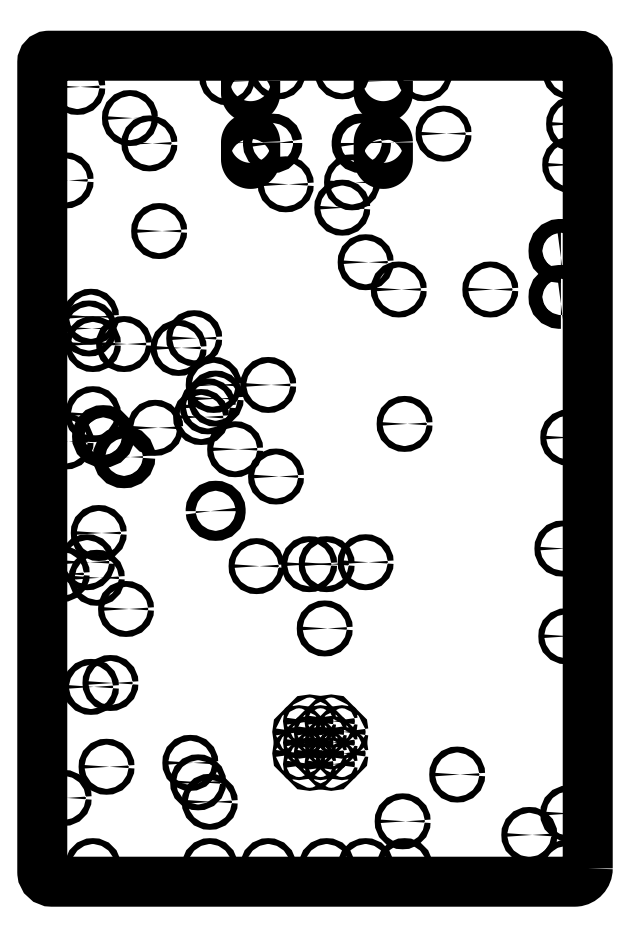
<metadata>
{"format":"dxf","ext":"dxf","renderer":"ezdxf+matplotlib","layout":"modelspace","background":"white","min_lineweight":24,"dpi":150}
</metadata>
<code>
0
SECTION
2
ENTITIES
0
LWPOLYLINE
8
0
90
11
70
1
43
0
10
1.388e-15
20
-52.98
10
1.388e-16
20
-0.635
42
0.4142
10
-0.635
20
2.082e-15
10
-35.13
20
0
10
-35.16
20
-0.00165
42
0.3889
10
-35.56
20
-0.4336
10
-35.56
20
-53.21
10
-35.56
20
-53.27
42
0.3889
10
-34.92
20
-53.85
10
-0.8672
20
-53.85
10
-0.7916
20
-53.84
42
0.3889
0
LWPOLYLINE
8
0
90
4
70
1
43
0
10
-1.749
20
-13.17
42
0.9366
10
-1.749
20
-12.27
10
-1.807
20
-12.27
42
0.9366
10
-1.807
20
-13.17
0
LWPOLYLINE
8
0
90
4
70
1
43
0
10
-24.58
20
-29.69
42
0.9366
10
-23.93
20
-29.69
10
-23.93
20
-29.65
42
0.9366
10
-24.58
20
-29.65
0
LWPOLYLINE
8
0
90
4
70
1
43
0
10
-1.749
20
-16.17
42
0.9366
10
-1.749
20
-15.27
10
-1.807
20
-15.27
42
0.9366
10
-1.807
20
-16.17
0
LWPOLYLINE
8
0
90
4
70
1
43
0
10
-20.24
20
-5.688
42
0.9244
10
-20.84
20
-5.688
10
-20.84
20
-5.736
42
0.9244
10
-20.24
20
-5.736
0
LWPOLYLINE
8
0
90
4
70
1
43
0
10
-14.46
20
-5.688
42
0.9244
10
-15.06
20
-5.688
10
-15.06
20
-5.736
42
0.9244
10
-14.46
20
-5.736
0
LWPOLYLINE
8
0
90
74
70
1
43
0
10
-13.03
20
-5.652
10
-13.03
20
-6.752
10
-13.03
20
-6.778
10
-13.03
20
-6.804
10
-13.04
20
-6.83
10
-13.05
20
-6.855
10
-13.06
20
-6.879
10
-13.07
20
-6.902
10
-13.08
20
-6.924
10
-13.1
20
-6.945
10
-13.12
20
-6.964
10
-13.14
20
-6.982
10
-13.16
20
-6.998
10
-13.18
20
-7.012
10
-13.2
20
-7.024
10
-13.23
20
-7.034
10
-13.25
20
-7.042
10
-13.28
20
-7.047
10
-13.3
20
-7.051
10
-13.33
20
-7.052
10
-13.35
20
-7.051
10
-13.38
20
-7.047
10
-13.41
20
-7.042
10
-13.43
20
-7.034
10
-13.45
20
-7.024
10
-13.48
20
-7.012
10
-13.5
20
-6.998
10
-13.52
20
-6.982
10
-13.54
20
-6.964
10
-13.56
20
-6.945
10
-13.57
20
-6.924
10
-13.59
20
-6.902
10
-13.6
20
-6.879
10
-13.61
20
-6.855
10
-13.62
20
-6.83
10
-13.62
20
-6.804
10
-13.63
20
-6.778
10
-13.63
20
-6.752
10
-13.63
20
-5.652
10
-13.63
20
-5.626
10
-13.62
20
-5.6
10
-13.62
20
-5.574
10
-13.61
20
-5.549
10
-13.6
20
-5.525
10
-13.59
20
-5.502
10
-13.57
20
-5.48
10
-13.56
20
-5.459
10
-13.54
20
-5.44
10
-13.52
20
-5.422
10
-13.5
20
-5.406
10
-13.48
20
-5.392
10
-13.45
20
-5.38
10
-13.43
20
-5.37
10
-13.41
20
-5.362
10
-13.38
20
-5.357
10
-13.35
20
-5.353
10
-13.33
20
-5.352
10
-13.3
20
-5.353
10
-13.28
20
-5.357
10
-13.25
20
-5.362
10
-13.23
20
-5.37
10
-13.2
20
-5.38
10
-13.18
20
-5.392
10
-13.16
20
-5.406
10
-13.14
20
-5.422
10
-13.12
20
-5.44
10
-13.1
20
-5.459
10
-13.08
20
-5.48
10
-13.07
20
-5.502
10
-13.06
20
-5.525
10
-13.05
20
-5.549
10
-13.04
20
-5.574
10
-13.03
20
-5.6
10
-13.03
20
-5.626
0
LWPOLYLINE
8
0
90
74
70
1
43
0
10
-21.68
20
-5.652
10
-21.68
20
-6.752
10
-21.68
20
-6.778
10
-21.68
20
-6.804
10
-21.69
20
-6.83
10
-21.7
20
-6.855
10
-21.71
20
-6.879
10
-21.72
20
-6.902
10
-21.73
20
-6.924
10
-21.75
20
-6.945
10
-21.77
20
-6.964
10
-21.79
20
-6.982
10
-21.81
20
-6.998
10
-21.83
20
-7.012
10
-21.85
20
-7.024
10
-21.88
20
-7.034
10
-21.9
20
-7.042
10
-21.93
20
-7.047
10
-21.95
20
-7.051
10
-21.98
20
-7.052
10
-22
20
-7.051
10
-22.03
20
-7.047
10
-22.06
20
-7.042
10
-22.08
20
-7.034
10
-22.1
20
-7.024
10
-22.13
20
-7.012
10
-22.15
20
-6.998
10
-22.17
20
-6.982
10
-22.19
20
-6.964
10
-22.21
20
-6.945
10
-22.22
20
-6.924
10
-22.24
20
-6.902
10
-22.25
20
-6.879
10
-22.26
20
-6.855
10
-22.27
20
-6.83
10
-22.27
20
-6.804
10
-22.28
20
-6.778
10
-22.28
20
-6.752
10
-22.28
20
-5.652
10
-22.28
20
-5.626
10
-22.27
20
-5.6
10
-22.27
20
-5.574
10
-22.26
20
-5.549
10
-22.25
20
-5.525
10
-22.24
20
-5.502
10
-22.22
20
-5.48
10
-22.21
20
-5.459
10
-22.19
20
-5.44
10
-22.17
20
-5.422
10
-22.15
20
-5.406
10
-22.13
20
-5.392
10
-22.1
20
-5.38
10
-22.08
20
-5.37
10
-22.06
20
-5.362
10
-22.03
20
-5.357
10
-22
20
-5.353
10
-21.98
20
-5.352
10
-21.95
20
-5.353
10
-21.93
20
-5.357
10
-21.9
20
-5.362
10
-21.88
20
-5.37
10
-21.85
20
-5.38
10
-21.83
20
-5.392
10
-21.81
20
-5.406
10
-21.79
20
-5.422
10
-21.77
20
-5.44
10
-21.75
20
-5.459
10
-21.73
20
-5.48
10
-21.72
20
-5.502
10
-21.71
20
-5.525
10
-21.7
20
-5.549
10
-21.69
20
-5.574
10
-21.68
20
-5.6
10
-21.68
20
-5.626
0
LWPOLYLINE
8
0
90
74
70
1
43
0
10
-13.03
20
-1.632
10
-13.03
20
-2.432
10
-13.03
20
-2.458
10
-13.03
20
-2.484
10
-13.04
20
-2.51
10
-13.05
20
-2.535
10
-13.06
20
-2.559
10
-13.07
20
-2.582
10
-13.08
20
-2.604
10
-13.1
20
-2.625
10
-13.12
20
-2.644
10
-13.14
20
-2.662
10
-13.16
20
-2.678
10
-13.18
20
-2.692
10
-13.2
20
-2.704
10
-13.23
20
-2.714
10
-13.25
20
-2.722
10
-13.28
20
-2.727
10
-13.3
20
-2.731
10
-13.33
20
-2.732
10
-13.35
20
-2.731
10
-13.38
20
-2.727
10
-13.41
20
-2.722
10
-13.43
20
-2.714
10
-13.45
20
-2.704
10
-13.48
20
-2.692
10
-13.5
20
-2.678
10
-13.52
20
-2.662
10
-13.54
20
-2.644
10
-13.56
20
-2.625
10
-13.57
20
-2.604
10
-13.59
20
-2.582
10
-13.6
20
-2.559
10
-13.61
20
-2.535
10
-13.62
20
-2.51
10
-13.62
20
-2.484
10
-13.63
20
-2.458
10
-13.63
20
-2.432
10
-13.63
20
-1.632
10
-13.63
20
-1.606
10
-13.62
20
-1.58
10
-13.62
20
-1.554
10
-13.61
20
-1.529
10
-13.6
20
-1.505
10
-13.59
20
-1.482
10
-13.57
20
-1.46
10
-13.56
20
-1.439
10
-13.54
20
-1.42
10
-13.52
20
-1.402
10
-13.5
20
-1.386
10
-13.48
20
-1.372
10
-13.45
20
-1.36
10
-13.43
20
-1.35
10
-13.41
20
-1.342
10
-13.38
20
-1.337
10
-13.35
20
-1.333
10
-13.33
20
-1.332
10
-13.3
20
-1.333
10
-13.28
20
-1.337
10
-13.25
20
-1.342
10
-13.23
20
-1.35
10
-13.2
20
-1.36
10
-13.18
20
-1.372
10
-13.16
20
-1.386
10
-13.14
20
-1.402
10
-13.12
20
-1.42
10
-13.1
20
-1.439
10
-13.08
20
-1.46
10
-13.07
20
-1.482
10
-13.06
20
-1.505
10
-13.05
20
-1.529
10
-13.04
20
-1.554
10
-13.03
20
-1.58
10
-13.03
20
-1.606
0
LWPOLYLINE
8
0
90
74
70
1
43
0
10
-21.68
20
-1.632
10
-21.68
20
-2.432
10
-21.68
20
-2.458
10
-21.68
20
-2.484
10
-21.69
20
-2.51
10
-21.7
20
-2.535
10
-21.71
20
-2.559
10
-21.72
20
-2.582
10
-21.73
20
-2.604
10
-21.75
20
-2.625
10
-21.77
20
-2.644
10
-21.79
20
-2.662
10
-21.81
20
-2.678
10
-21.83
20
-2.692
10
-21.85
20
-2.704
10
-21.88
20
-2.714
10
-21.9
20
-2.722
10
-21.93
20
-2.727
10
-21.95
20
-2.731
10
-21.98
20
-2.732
10
-22
20
-2.731
10
-22.03
20
-2.727
10
-22.06
20
-2.722
10
-22.08
20
-2.714
10
-22.1
20
-2.704
10
-22.13
20
-2.692
10
-22.15
20
-2.678
10
-22.17
20
-2.662
10
-22.19
20
-2.644
10
-22.21
20
-2.625
10
-22.22
20
-2.604
10
-22.24
20
-2.582
10
-22.25
20
-2.559
10
-22.26
20
-2.535
10
-22.27
20
-2.51
10
-22.27
20
-2.484
10
-22.28
20
-2.458
10
-22.28
20
-2.432
10
-22.28
20
-1.632
10
-22.28
20
-1.606
10
-22.27
20
-1.58
10
-22.27
20
-1.554
10
-22.26
20
-1.529
10
-22.25
20
-1.505
10
-22.24
20
-1.482
10
-22.22
20
-1.46
10
-22.21
20
-1.439
10
-22.19
20
-1.42
10
-22.17
20
-1.402
10
-22.15
20
-1.386
10
-22.13
20
-1.372
10
-22.1
20
-1.36
10
-22.08
20
-1.35
10
-22.06
20
-1.342
10
-22.03
20
-1.337
10
-22
20
-1.333
10
-21.98
20
-1.332
10
-21.95
20
-1.333
10
-21.93
20
-1.337
10
-21.9
20
-1.342
10
-21.88
20
-1.35
10
-21.85
20
-1.36
10
-21.83
20
-1.372
10
-21.81
20
-1.386
10
-21.79
20
-1.402
10
-21.77
20
-1.42
10
-21.75
20
-1.439
10
-21.73
20
-1.46
10
-21.72
20
-1.482
10
-21.71
20
-1.505
10
-21.7
20
-1.529
10
-21.69
20
-1.554
10
-21.68
20
-1.58
10
-21.68
20
-1.606
0
CIRCLE
8
0
10
-31.59
20
-24.81
30
-1.998e-14
40
0.4
210
0
220
0
230
1
0
CIRCLE
8
0
10
-17.02
20
-52.83
30
-1.998e-14
40
0.1905
210
0
220
0
230
1
0
CIRCLE
8
0
10
-11.94
20
-24
30
-1.998e-14
40
0.1905
210
0
220
0
230
1
0
CIRCLE
8
0
10
-14.48
20
-52.83
30
-1.998e-14
40
0.1905
210
0
220
0
230
1
0
CIRCLE
8
0
10
-16.72
20
-46.18
30
-1.998e-14
40
0.1
210
0
220
0
230
1
0
CIRCLE
8
0
10
-30.23
20
-18.8
30
-1.998e-14
40
0.1905
210
0
220
0
230
1
0
CIRCLE
8
0
10
-12.32
20
-15.24
30
-1.998e-14
40
0.1905
210
0
220
0
230
1
0
CIRCLE
8
0
10
-11.94
20
-52.83
30
-1.998e-14
40
0.1905
210
0
220
0
230
1
0
CIRCLE
8
0
10
-31.11
20
-40.89
30
-1.998e-14
40
0.1905
210
0
220
0
230
1
0
CIRCLE
8
0
10
-32.39
20
-17.02
30
-1.998e-14
40
0.1905
210
0
220
0
230
1
0
CIRCLE
8
0
10
-24.64
20
-48.64
30
-1.998e-14
40
0.1905
210
0
220
0
230
1
0
CIRCLE
8
0
10
-25.2
20
-23.55
30
-1.998e-14
40
0.1905
210
0
220
0
230
1
0
CIRCLE
8
0
10
-25.4
20
-47.37
30
-1.998e-14
40
0.1905
210
0
220
0
230
1
0
CIRCLE
8
0
10
-32.26
20
-18.8
30
-1.998e-14
40
0.1905
210
0
220
0
230
1
0
CIRCLE
8
0
10
-32
20
-34.04
30
-1.998e-14
40
0.1905
210
0
220
0
230
1
0
CIRCLE
8
0
10
-18.82
20
-44.08
30
-1.998e-14
40
0.1
210
0
220
0
230
1
0
CIRCLE
8
0
10
-32.51
20
-17.78
30
-1.998e-14
40
0.1905
210
0
220
0
230
1
0
CIRCLE
8
0
10
-25.91
20
-46.1
30
-1.998e-14
40
0.1905
210
0
220
0
230
1
0
CIRCLE
8
0
10
-17.15
20
-37.34
30
-1.998e-14
40
0.1905
210
0
220
0
230
1
0
CIRCLE
8
0
10
-32.26
20
-23.37
30
-1.998e-14
40
0.1905
210
0
220
0
230
1
0
CIRCLE
8
0
10
-25.65
20
-18.41
30
-1.998e-14
40
0.1905
210
0
220
0
230
1
0
CIRCLE
8
0
10
-27.94
20
-11.43
30
-1.998e-14
40
0.1905
210
0
220
0
230
1
0
CIRCLE
8
0
10
-28.19
20
-24.26
30
-1.998e-14
40
0.1905
210
0
220
0
230
1
0
CIRCLE
8
0
10
-17.42
20
-45.48
30
-1.998e-14
40
0.1
210
0
220
0
230
1
0
CIRCLE
8
0
10
-16
20
-9.906
30
-1.998e-14
40
0.1905
210
0
220
0
230
1
0
CIRCLE
8
0
10
-31.88
20
-31.11
30
-1.998e-14
40
0.1905
210
0
220
0
230
1
0
CIRCLE
8
0
10
-14.48
20
-13.46
30
-1.998e-14
40
0.1905
210
0
220
0
230
1
0
CIRCLE
8
0
10
-16.02
20
-44.08
30
-1.998e-14
40
0.1
210
0
220
0
230
1
0
CIRCLE
8
0
10
-1.397
20
-37.85
30
-1.998e-14
40
0.1905
210
0
220
0
230
1
0
CIRCLE
8
0
10
-20.83
20
-21.46
30
-1.998e-14
40
0.1905
210
0
220
0
230
1
0
CIRCLE
8
0
10
-1.651
20
-32.13
30
-1.998e-14
40
0.1905
210
0
220
0
230
1
0
CIRCLE
8
0
10
-18.12
20
-43.38
30
-1.998e-14
40
0.1
210
0
220
0
230
1
0
CIRCLE
8
0
10
-1.27
20
-49.4
30
-1.998e-14
40
0.1905
210
0
220
0
230
1
0
CIRCLE
8
0
10
-32.39
20
-41.15
30
-1.998e-14
40
0.1905
210
0
220
0
230
1
0
CIRCLE
8
0
10
-1.397
20
-52.96
30
-1.998e-14
40
0.1905
210
0
220
0
230
1
0
CIRCLE
8
0
10
-12.07
20
-49.91
30
-1.998e-14
40
0.1905
210
0
220
0
230
1
0
CIRCLE
8
0
10
-8.509
20
-46.86
30
-1.998e-14
40
0.1905
210
0
220
0
230
1
0
CIRCLE
8
0
10
-31.37
20
-46.35
30
-1.998e-14
40
0.1905
210
0
220
0
230
1
0
CIRCLE
8
0
10
-34.29
20
-33.78
30
-1.998e-14
40
0.1905
210
0
220
0
230
1
0
CIRCLE
8
0
10
-22.99
20
-25.65
30
-1.998e-14
40
0.1905
210
0
220
0
230
1
0
CIRCLE
8
0
10
-28.57
20
-5.715
30
-1.998e-14
40
0.1905
210
0
220
0
230
1
0
CIRCLE
8
0
10
-21.59
20
-33.27
30
-1.998e-14
40
0.1905
210
0
220
0
230
1
0
CIRCLE
8
0
10
-17.42
20
-44.08
30
-1.998e-14
40
0.1
210
0
220
0
230
1
0
CIRCLE
8
0
10
-29.85
20
-4.064
30
-1.998e-14
40
0.1905
210
0
220
0
230
1
0
CIRCLE
8
0
10
-20.32
20
-27.43
30
-1.998e-14
40
0.1905
210
0
220
0
230
1
0
CIRCLE
8
0
10
-9.398
20
-5.08
30
-1.998e-14
40
0.1905
210
0
220
0
230
1
0
CIRCLE
8
0
10
-14.48
20
-33.02
30
-1.998e-14
40
0.1905
210
0
220
0
230
1
0
CIRCLE
8
0
10
-30.1
20
-36.07
30
-1.998e-14
40
0.1905
210
0
220
0
230
1
0
CIRCLE
8
0
10
-26.67
20
-19.05
30
-1.998e-14
40
0.1905
210
0
220
0
230
1
0
CIRCLE
8
0
10
-32.64
20
-33.02
30
-1.998e-14
40
0.1905
210
0
220
0
230
1
0
CIRCLE
8
0
10
-30.23
20
-26.16
30
-1.998e-14
40
0.4
210
0
220
0
230
1
0
CIRCLE
8
0
10
-33.27
20
-2.032
30
-1.998e-14
40
0.1905
210
0
220
0
230
1
0
CIRCLE
8
0
10
-24.38
20
-21.46
30
-1.998e-14
40
0.1905
210
0
220
0
230
1
0
CIRCLE
8
0
10
-34.04
20
-8.128
30
-1.998e-14
40
0.1905
210
0
220
0
230
1
0
CIRCLE
8
0
10
-16.72
20
-44.78
30
-1.998e-14
40
0.1
210
0
220
0
230
1
0
CIRCLE
8
0
10
-24.77
20
-22.86
30
-1.998e-14
40
0.1905
210
0
220
0
230
1
0
CIRCLE
8
0
10
-17.02
20
-33.15
30
-1.998e-14
40
0.1905
210
0
220
0
230
1
0
CIRCLE
8
0
10
-34.04
20
-25.15
30
-1.998e-14
40
0.1905
210
0
220
0
230
1
0
CIRCLE
8
0
10
-16.02
20
-45.48
30
-1.998e-14
40
0.1
210
0
220
0
230
1
0
CIRCLE
8
0
10
-24.64
20
-52.83
30
-1.998e-14
40
0.1905
210
0
220
0
230
1
0
CIRCLE
8
0
10
-19.68
20
-8.382
30
-1.998e-14
40
0.1905
210
0
220
0
230
1
0
CIRCLE
8
0
10
-20.83
20
-52.83
30
-1.998e-14
40
0.1905
210
0
220
0
230
1
0
CIRCLE
8
0
10
-18.12
20
-46.18
30
-1.998e-14
40
0.1
210
0
220
0
230
1
0
CIRCLE
8
0
10
-32.26
20
-52.83
30
-1.998e-14
40
0.1905
210
0
220
0
230
1
0
CIRCLE
8
0
10
-15.37
20
-8.255
30
-1.998e-14
40
0.1905
210
0
220
0
230
1
0
CIRCLE
8
0
10
-34.16
20
-48.39
30
-1.998e-14
40
0.1905
210
0
220
0
230
1
0
CIRCLE
8
0
10
-10.67
20
-1.143
30
-1.998e-14
40
0.1905
210
0
220
0
230
1
0
CIRCLE
8
0
10
-18.16
20
-33.15
30
-1.998e-14
40
0.1905
210
0
220
0
230
1
0
CIRCLE
8
0
10
-16
20
-1.016
30
-1.998e-14
40
0.1905
210
0
220
0
230
1
0
CIRCLE
8
0
10
-18.12
20
-44.78
30
-1.998e-14
40
0.1
210
0
220
0
230
1
0
CIRCLE
8
0
10
-23.5
20
-1.397
30
-1.998e-14
40
0.1905
210
0
220
0
230
1
0
CIRCLE
8
0
10
-24.26
20
-22.35
30
-1.998e-14
40
0.1905
210
0
220
0
230
1
0
CIRCLE
8
0
10
-20.19
20
-1.016
30
-1.998e-14
40
0.1905
210
0
220
0
230
1
0
CIRCLE
8
0
10
-18.82
20
-45.48
30
-1.998e-14
40
0.1
210
0
220
0
230
1
0
CIRCLE
8
0
10
-0.889
20
-4.445
30
-1.998e-14
40
0.1905
210
0
220
0
230
1
0
CIRCLE
8
0
10
-3.81
20
-50.8
30
-1.998e-14
40
0.1905
210
0
220
0
230
1
0
CIRCLE
8
0
10
-1.143
20
-1.016
30
-1.998e-14
40
0.1905
210
0
220
0
230
1
0
CIRCLE
8
0
10
-16.72
20
-43.38
30
-1.998e-14
40
0.1
210
0
220
0
230
1
0
CIRCLE
8
0
10
-1.143
20
-7.112
30
-1.998e-14
40
0.1905
210
0
220
0
230
1
0
CIRCLE
8
0
10
-6.35
20
-15.24
30
-1.998e-14
40
0.1905
210
0
220
0
230
1
0
CIRCLE
8
0
10
-1.27
20
-24.89
30
-1.998e-14
40
0.1905
210
0
220
0
230
1
0
ENDSEC
0
EOF

</code>
